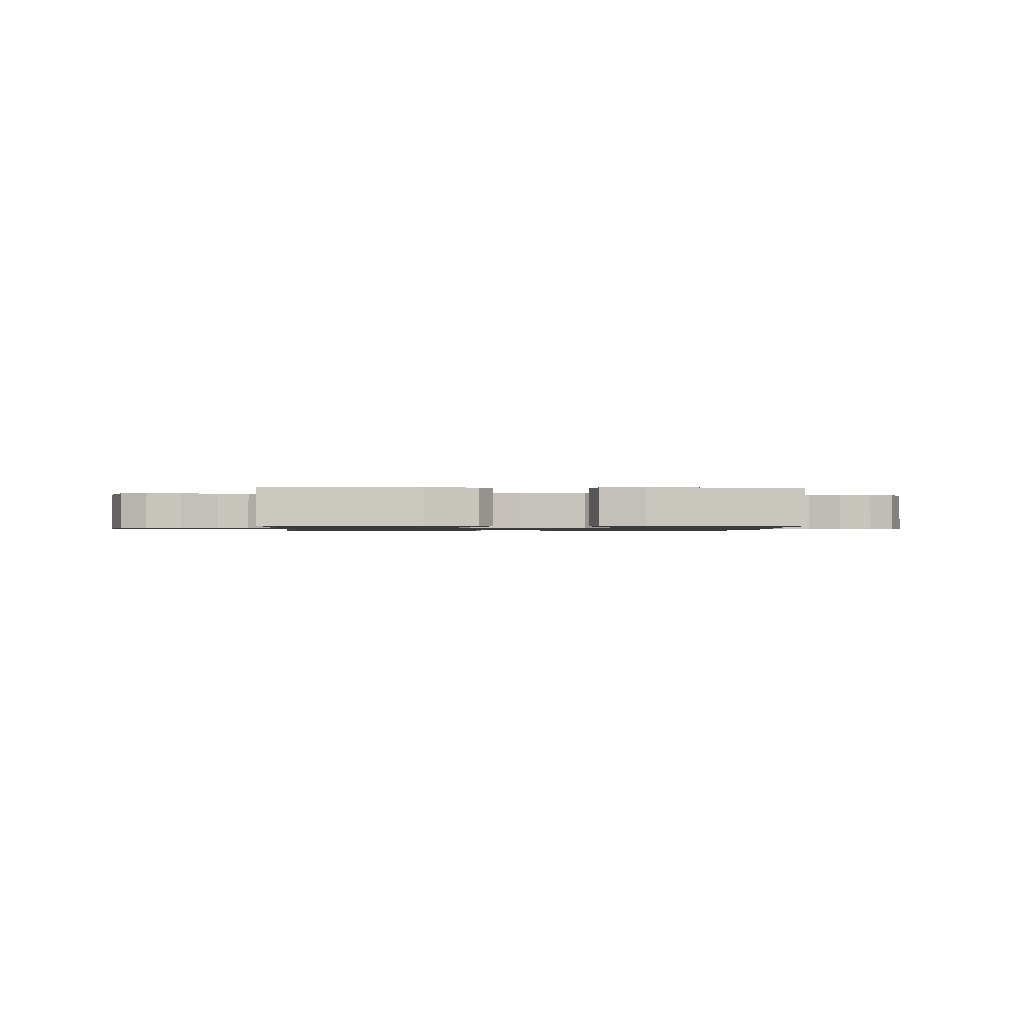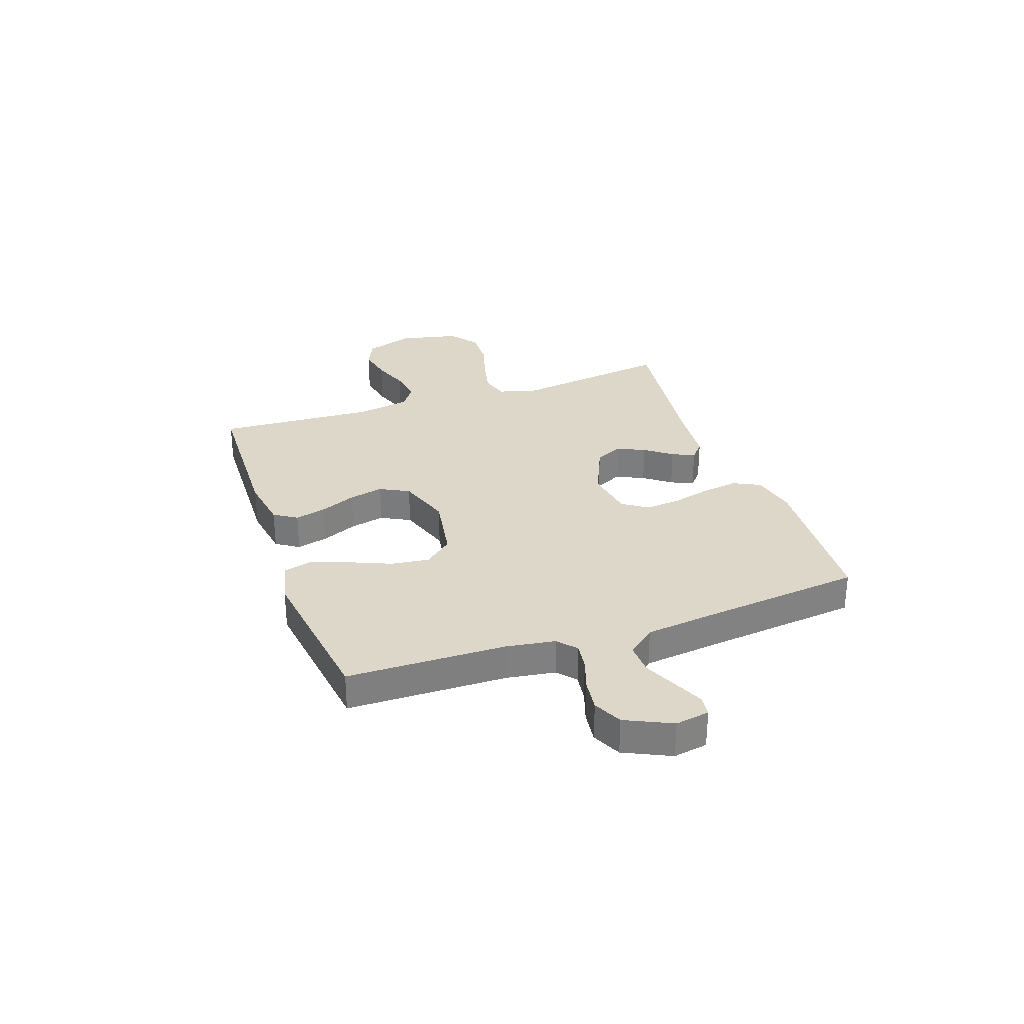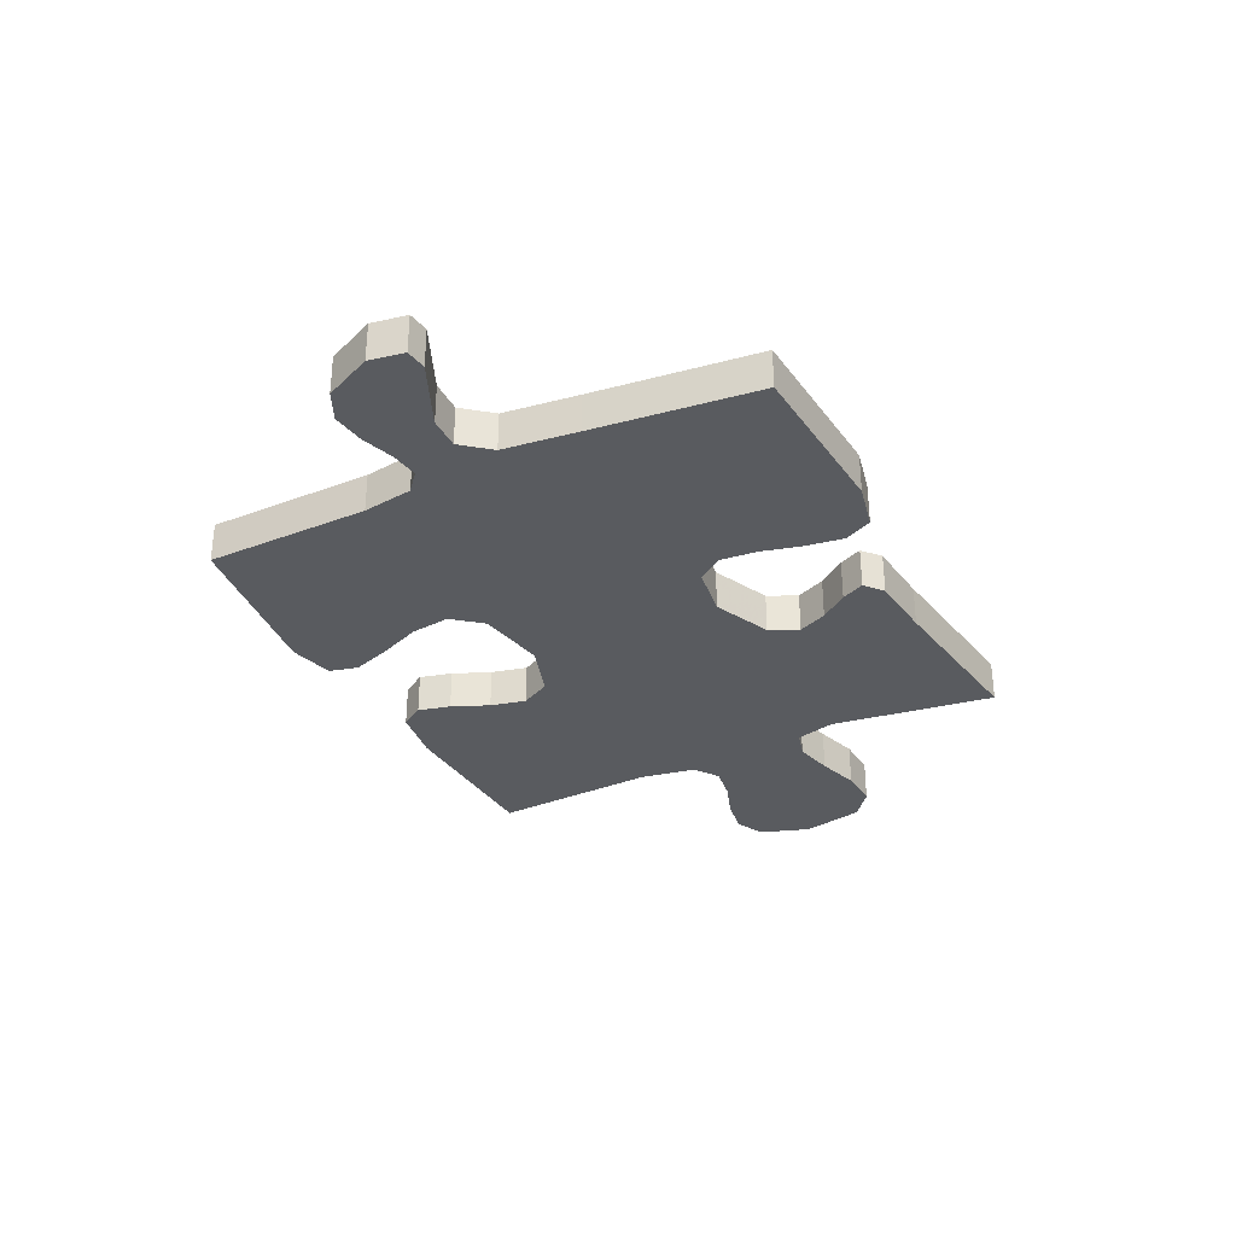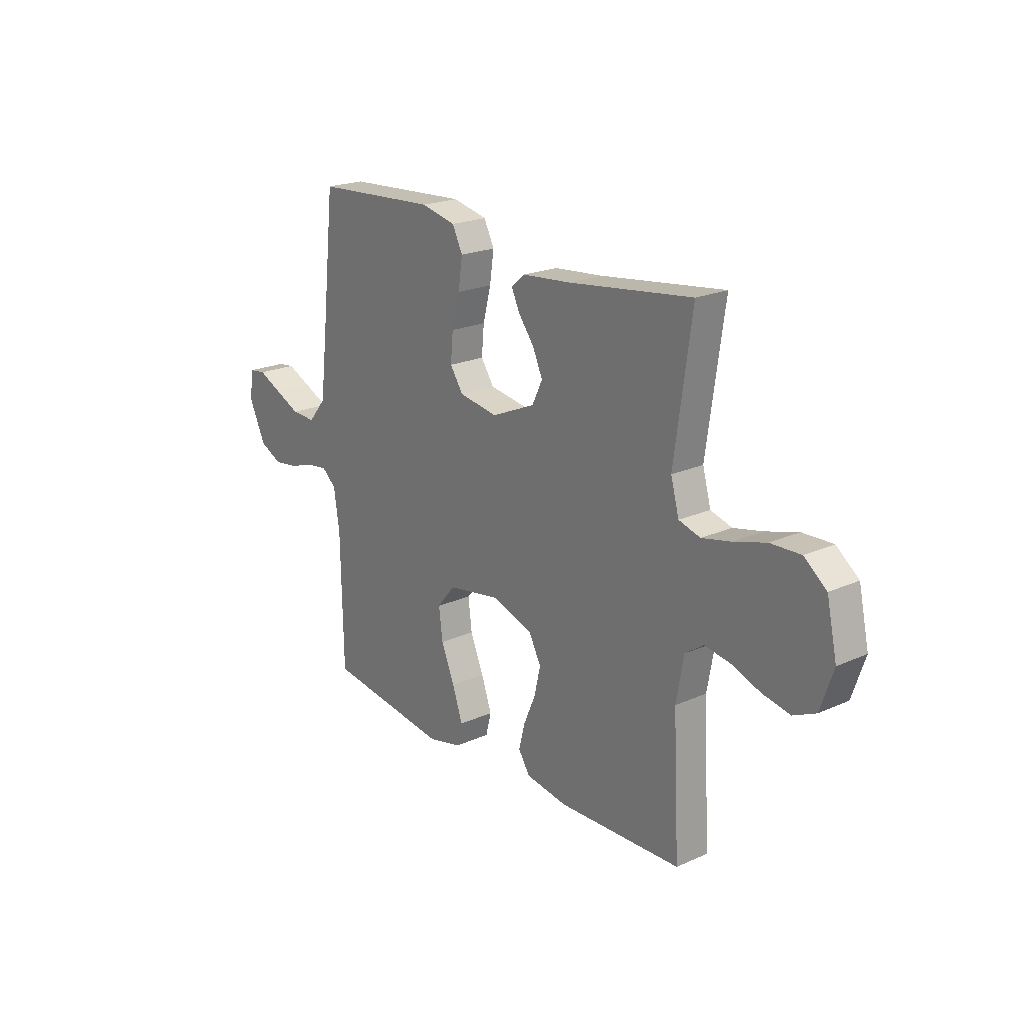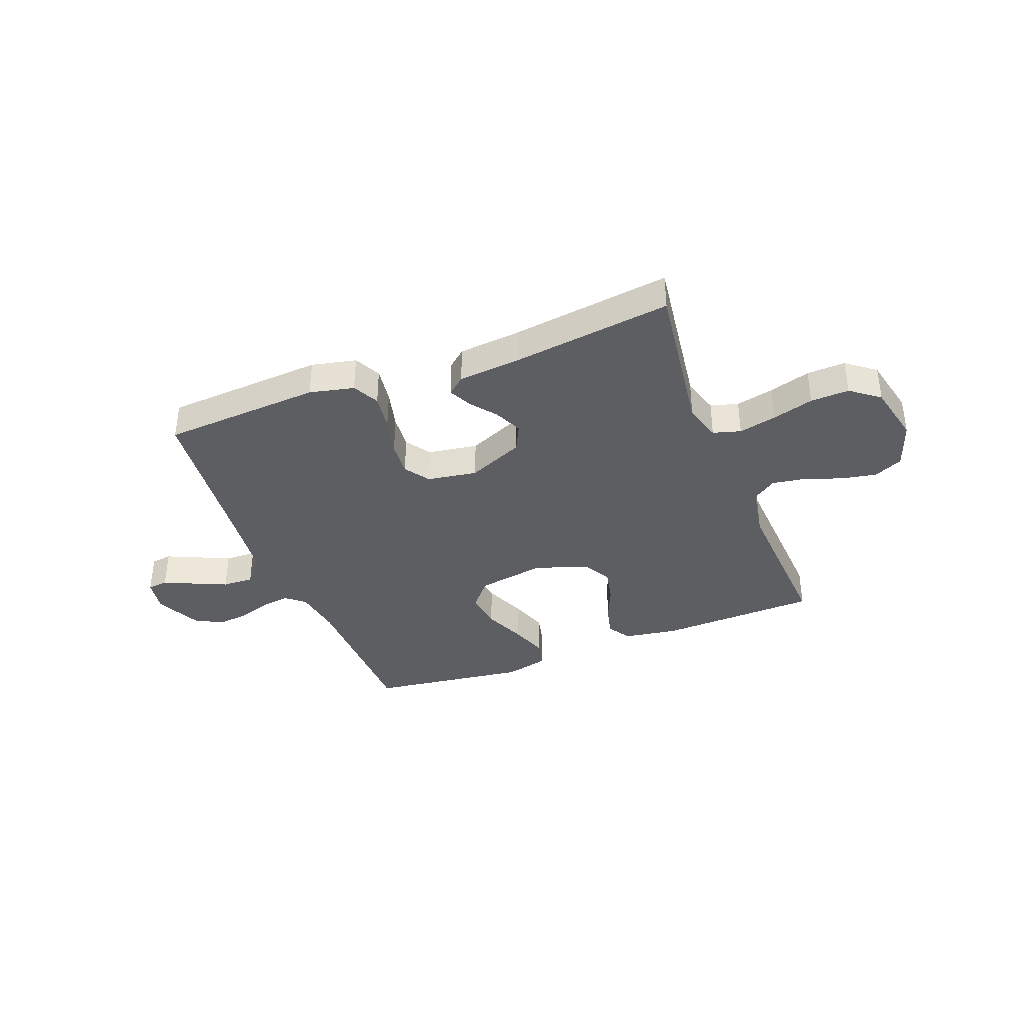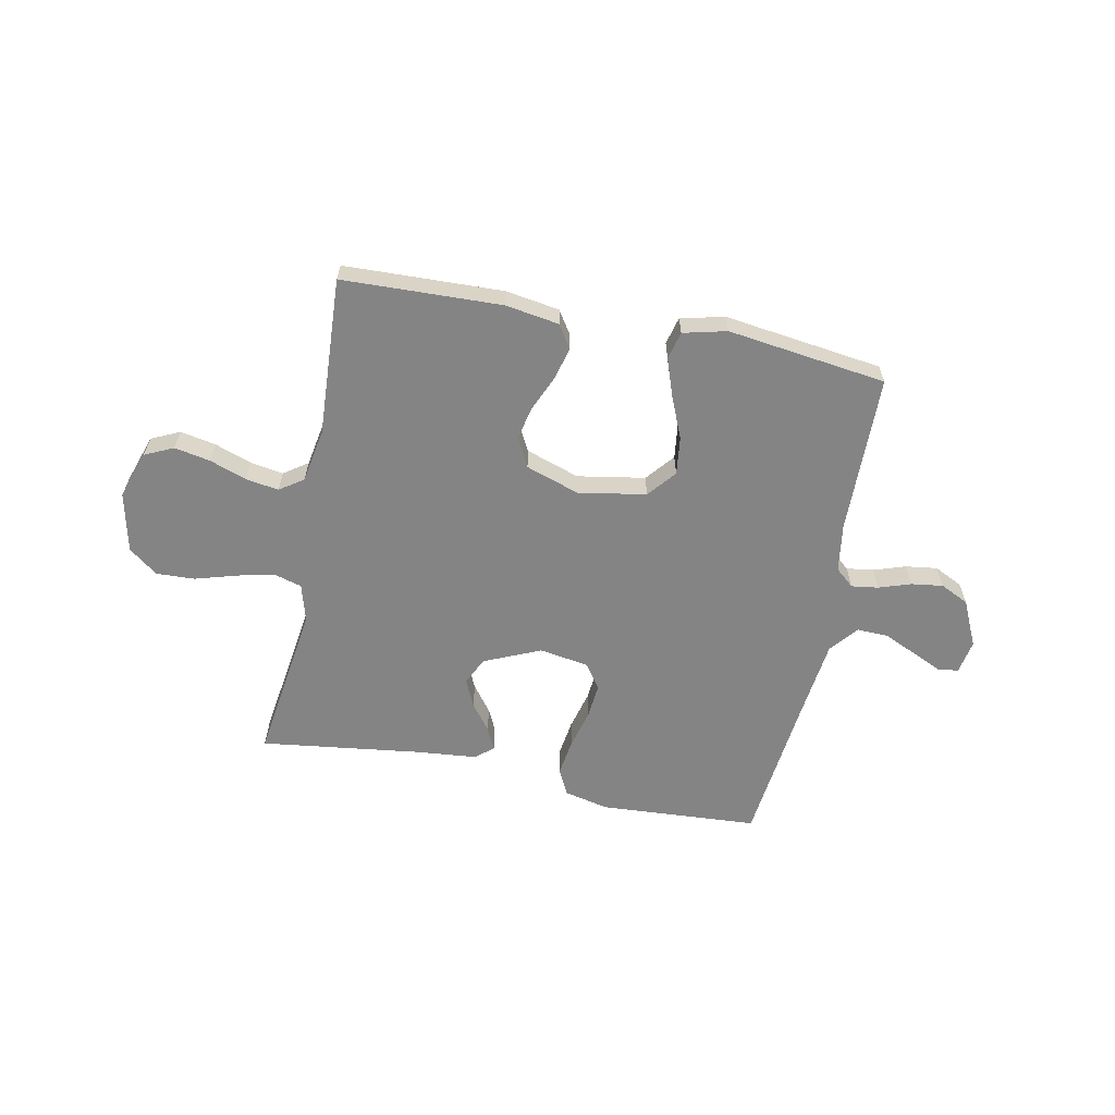
<metadata>
{"format":"obj","ext":"obj","renderer":"f3d","projection":"perspective","resolution":1024,"background":"white","views":[{"elev":-1.1,"azim":176.1,"up":"+Y"},{"elev":30.3,"azim":-109.2,"up":"+Y"},{"elev":-32.5,"azim":-63.2,"up":"+Y"},{"elev":21.2,"azim":51.5,"up":"+Z"},{"elev":-37.3,"azim":21.2,"up":"+Y"},{"elev":-61.5,"azim":168.7,"up":"+Y"}]}
</metadata>
<code>
v 0.5 0.07 -0.5
v 0.2 0.07 -0.51
v 0.099 0.07 -0.494
v 0.071 0.07 -0.451
v 0.086 0.07 -0.392
v 0.115 0.07 -0.325
v 0.13 0.07 -0.26
v 0.101 0.07 -0.205
v 0 0.07 -0.171
v -0.128 0.07 -0.193
v -0.172 0.07 -0.246
v -0.163 0.07 -0.318
v -0.13 0.07 -0.396
v -0.105 0.07 -0.468
v -0.118 0.07 -0.52
v -0.2 0.07 -0.54
v -0.5 0.07 -0.5
v -0.505 0.07 -0.2
v -0.519 0.07 -0.108
v -0.554 0.07 -0.078
v -0.605 0.07 -0.085
v -0.665 0.07 -0.105
v -0.725 0.07 -0.113
v -0.779 0.07 -0.087
v -0.82 0.07 0
v -0.809 0.07 0.064
v -0.77 0.07 0.069
v -0.713 0.07 0.043
v -0.651 0.07 0.015
v -0.592 0.07 0.013
v -0.549 0.07 0.065
v -0.533 0.07 0.2
v -0.5 0.07 0.5
v -0.2 0.07 0.519
v -0.116 0.07 0.5
v -0.091 0.07 0.45
v -0.101 0.07 0.381
v -0.12 0.07 0.307
v -0.126 0.07 0.241
v -0.094 0.07 0.194
v 0 0.07 0.179
v 0.106 0.07 0.225
v 0.131 0.07 0.277
v 0.107 0.07 0.33
v 0.069 0.07 0.38
v 0.049 0.07 0.422
v 0.082 0.07 0.45
v 0.2 0.07 0.461
v 0.5 0.07 0.5
v 0.458 0.07 0.2
v 0.478 0.07 0.128
v 0.53 0.07 0.113
v 0.601 0.07 0.129
v 0.679 0.07 0.152
v 0.752 0.07 0.155
v 0.806 0.07 0.113
v 0.831 0.07 0
v 0.8 0.07 -0.091
v 0.746 0.07 -0.116
v 0.679 0.07 -0.103
v 0.609 0.07 -0.078
v 0.547 0.07 -0.068
v 0.502 0.07 -0.099
v 0.484 0.07 -0.2
v 0.5 0 -0.5
v 0.2 0 -0.51
v 0.099 0 -0.494
v 0.071 0 -0.451
v 0.086 0 -0.392
v 0.115 0 -0.325
v 0.13 0 -0.26
v 0.101 0 -0.205
v 0 0 -0.171
v -0.128 0 -0.193
v -0.172 0 -0.246
v -0.163 0 -0.318
v -0.13 0 -0.396
v -0.105 0 -0.468
v -0.118 0 -0.52
v -0.2 0 -0.54
v -0.5 0 -0.5
v -0.505 0 -0.2
v -0.519 0 -0.108
v -0.554 0 -0.078
v -0.605 0 -0.085
v -0.665 0 -0.105
v -0.725 0 -0.113
v -0.779 0 -0.087
v -0.82 0 0
v -0.809 0 0.064
v -0.77 0 0.069
v -0.713 0 0.043
v -0.651 0 0.015
v -0.592 0 0.013
v -0.549 0 0.065
v -0.533 0 0.2
v -0.5 0 0.5
v -0.2 0 0.519
v -0.116 0 0.5
v -0.091 0 0.45
v -0.101 0 0.381
v -0.12 0 0.307
v -0.126 0 0.241
v -0.094 0 0.194
v 0 0 0.179
v 0.106 0 0.225
v 0.131 0 0.277
v 0.107 0 0.33
v 0.069 0 0.38
v 0.049 0 0.422
v 0.082 0 0.45
v 0.2 0 0.461
v 0.5 0 0.5
v 0.458 0 0.2
v 0.478 0 0.128
v 0.53 0 0.113
v 0.601 0 0.129
v 0.679 0 0.152
v 0.752 0 0.155
v 0.806 0 0.113
v 0.831 0 0
v 0.8 0 -0.091
v 0.746 0 -0.116
v 0.679 0 -0.103
v 0.609 0 -0.078
v 0.547 0 -0.068
v 0.502 0 -0.099
v 0.484 0 -0.2
f 59 60 61
f 58 59 61
f 57 58 61
f 56 57 61
f 55 56 61
f 54 55 61
f 53 54 61
f 52 53 61 62
f 51 52 62 63
f 48 49 50
f 50 51 63
f 48 50 63
f 47 48 63
f 46 47 63
f 45 46 63
f 44 45 63
f 36 37 38
f 35 36 38
f 34 35 38
f 33 34 38
f 32 33 38
f 31 32 38 39
f 30 31 39 40
f 26 27 28
f 25 26 28
f 24 25 28
f 23 24 28
f 22 23 28
f 21 22 28
f 20 21 28 29
f 19 20 29 30
f 16 17 18
f 15 16 18
f 14 15 18
f 13 14 18
f 12 13 18
f 11 12 18 19
f 30 40 41
f 19 30 41
f 11 19 41
f 10 11 41
f 4 5 6
f 3 4 6
f 2 3 6
f 1 2 6
f 64 1 6
f 64 6 7
f 43 44 63 64
f 64 7 8
f 43 64 8
f 42 43 8
f 9 10 41 42
f 8 9 42
f 125 124 123
f 125 123 122
f 125 122 121
f 125 121 120
f 125 120 119
f 125 119 118
f 125 118 117
f 126 125 117 116
f 127 126 116 115
f 114 113 112
f 127 115 114
f 127 114 112
f 127 112 111
f 127 111 110
f 127 110 109
f 127 109 108
f 102 101 100
f 102 100 99
f 102 99 98
f 102 98 97
f 102 97 96
f 103 102 96 95
f 104 103 95 94
f 92 91 90
f 92 90 89
f 92 89 88
f 92 88 87
f 92 87 86
f 92 86 85
f 93 92 85 84
f 94 93 84 83
f 82 81 80
f 82 80 79
f 82 79 78
f 82 78 77
f 82 77 76
f 83 82 76 75
f 105 104 94
f 105 94 83
f 105 83 75
f 105 75 74
f 70 69 68
f 70 68 67
f 70 67 66
f 70 66 65
f 70 65 128
f 71 70 128
f 128 127 108 107
f 72 71 128
f 72 128 107
f 72 107 106
f 106 105 74 73
f 106 73 72
f 1 65 66 2
f 2 66 67 3
f 3 67 68 4
f 4 68 69 5
f 5 69 70 6
f 6 70 71 7
f 7 71 72 8
f 8 72 73 9
f 9 73 74 10
f 10 74 75 11
f 11 75 76 12
f 12 76 77 13
f 13 77 78 14
f 14 78 79 15
f 15 79 80 16
f 16 80 81 17
f 17 81 82 18
f 18 82 83 19
f 19 83 84 20
f 20 84 85 21
f 21 85 86 22
f 22 86 87 23
f 23 87 88 24
f 24 88 89 25
f 25 89 90 26
f 26 90 91 27
f 27 91 92 28
f 28 92 93 29
f 29 93 94 30
f 30 94 95 31
f 31 95 96 32
f 32 96 97 33
f 33 97 98 34
f 34 98 99 35
f 35 99 100 36
f 36 100 101 37
f 37 101 102 38
f 38 102 103 39
f 39 103 104 40
f 40 104 105 41
f 41 105 106 42
f 42 106 107 43
f 43 107 108 44
f 44 108 109 45
f 45 109 110 46
f 46 110 111 47
f 47 111 112 48
f 48 112 113 49
f 49 113 114 50
f 50 114 115 51
f 51 115 116 52
f 52 116 117 53
f 53 117 118 54
f 54 118 119 55
f 55 119 120 56
f 56 120 121 57
f 57 121 122 58
f 58 122 123 59
f 59 123 124 60
f 60 124 125 61
f 61 125 126 62
f 62 126 127 63
f 63 127 128 64
f 64 128 65 1

</code>
